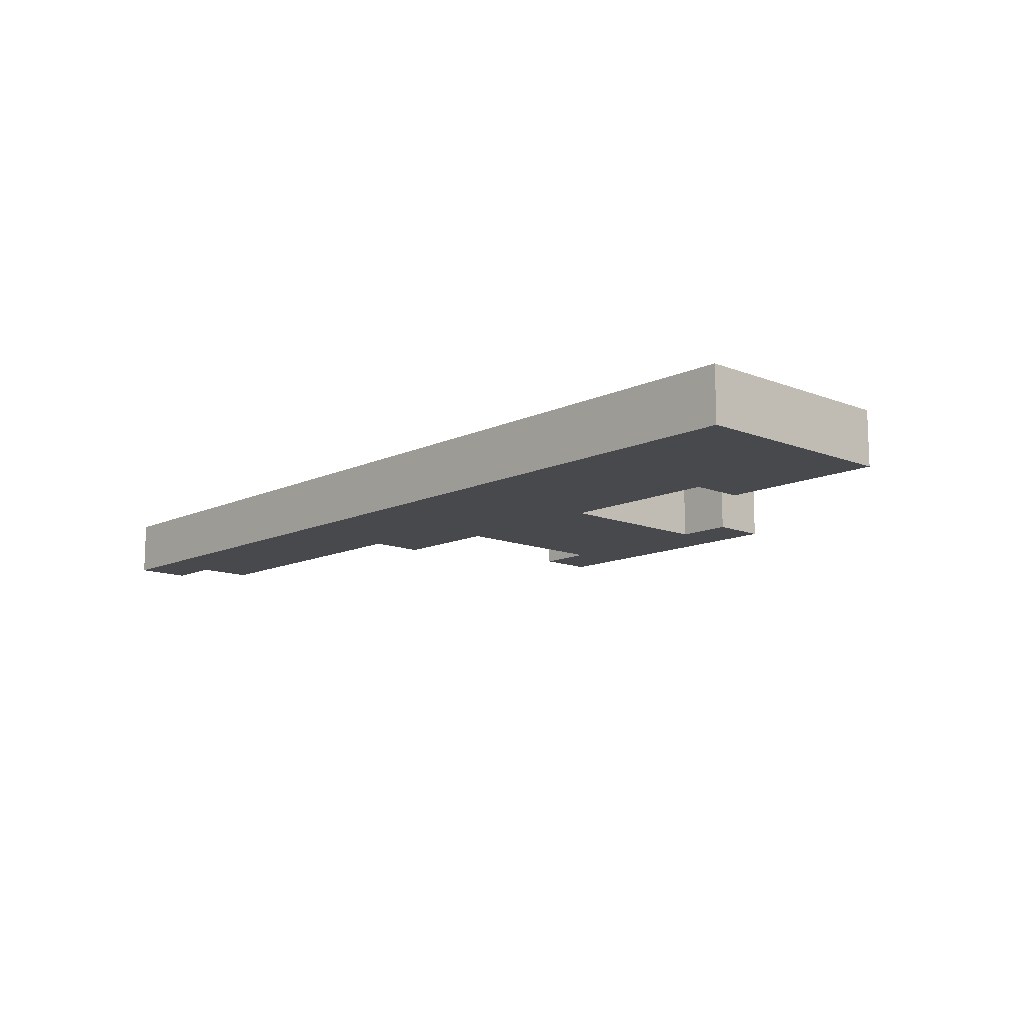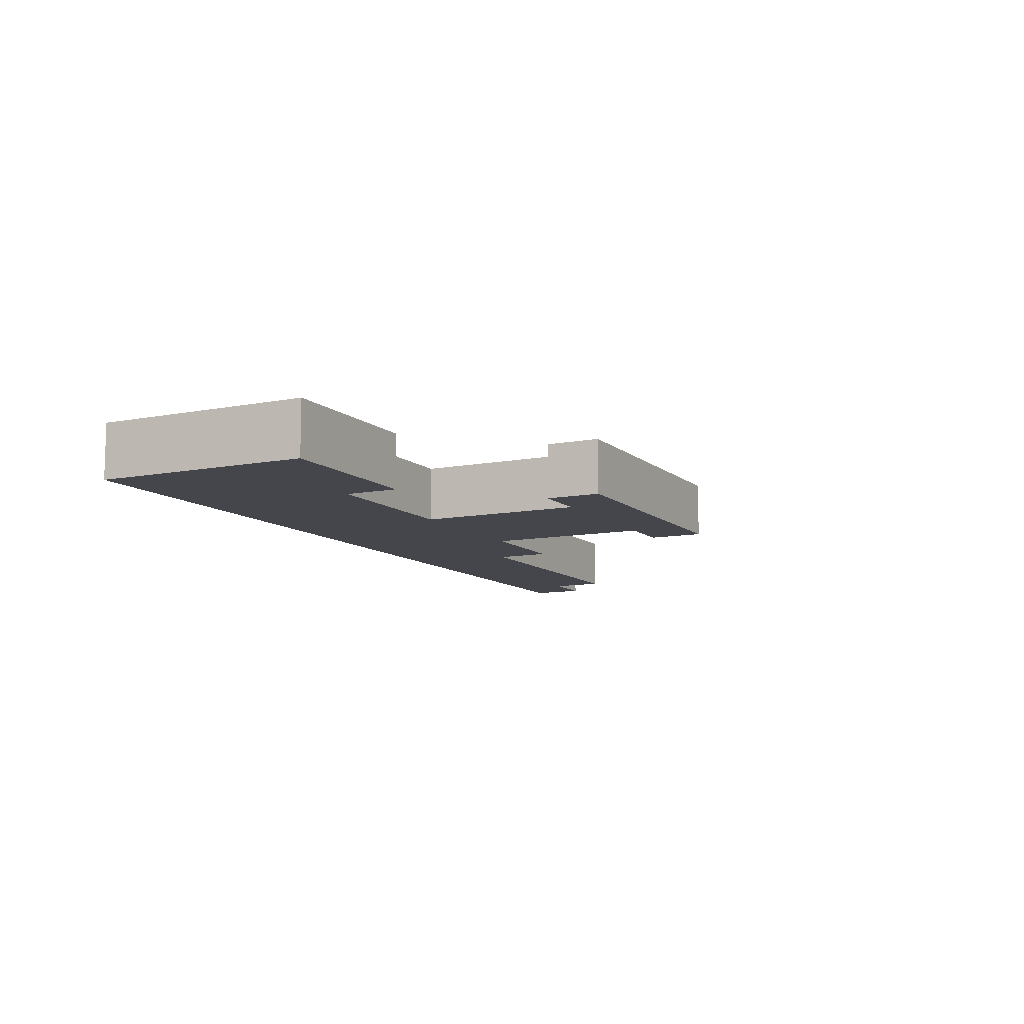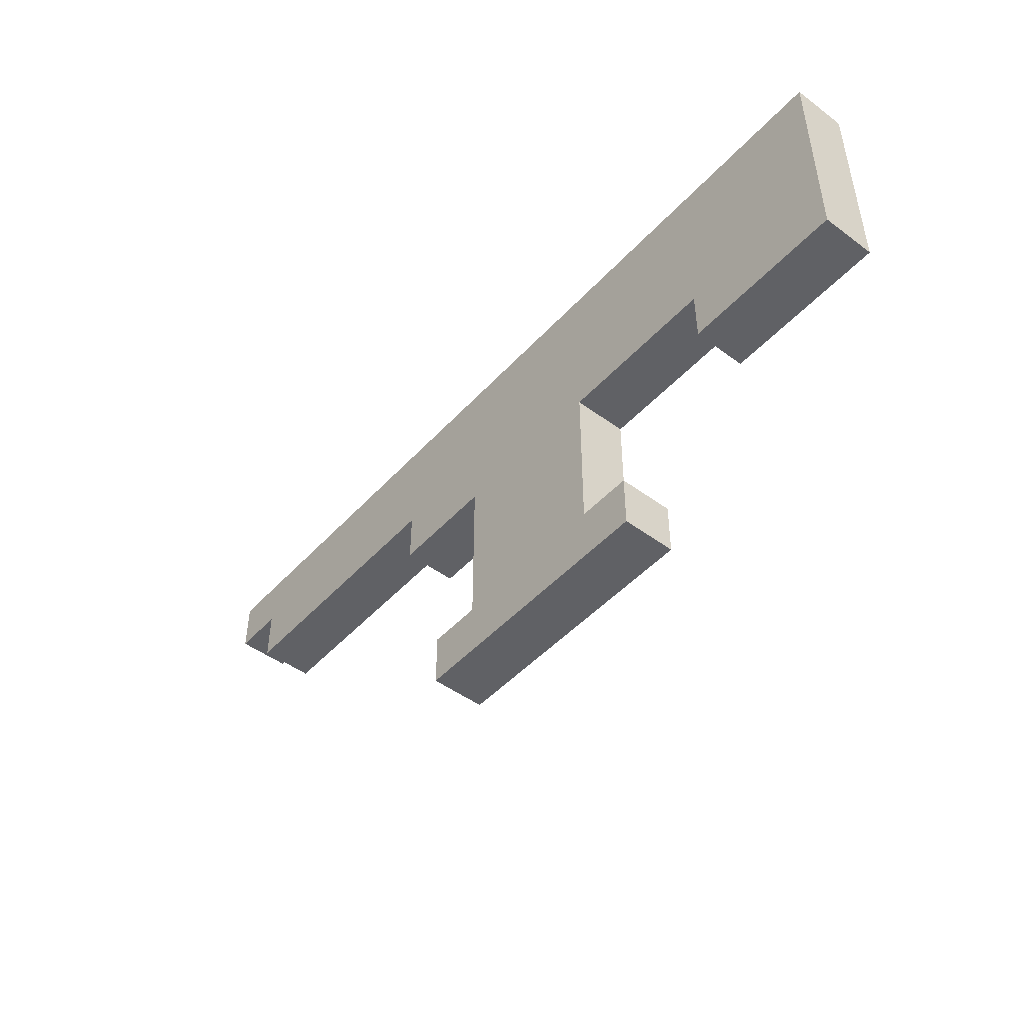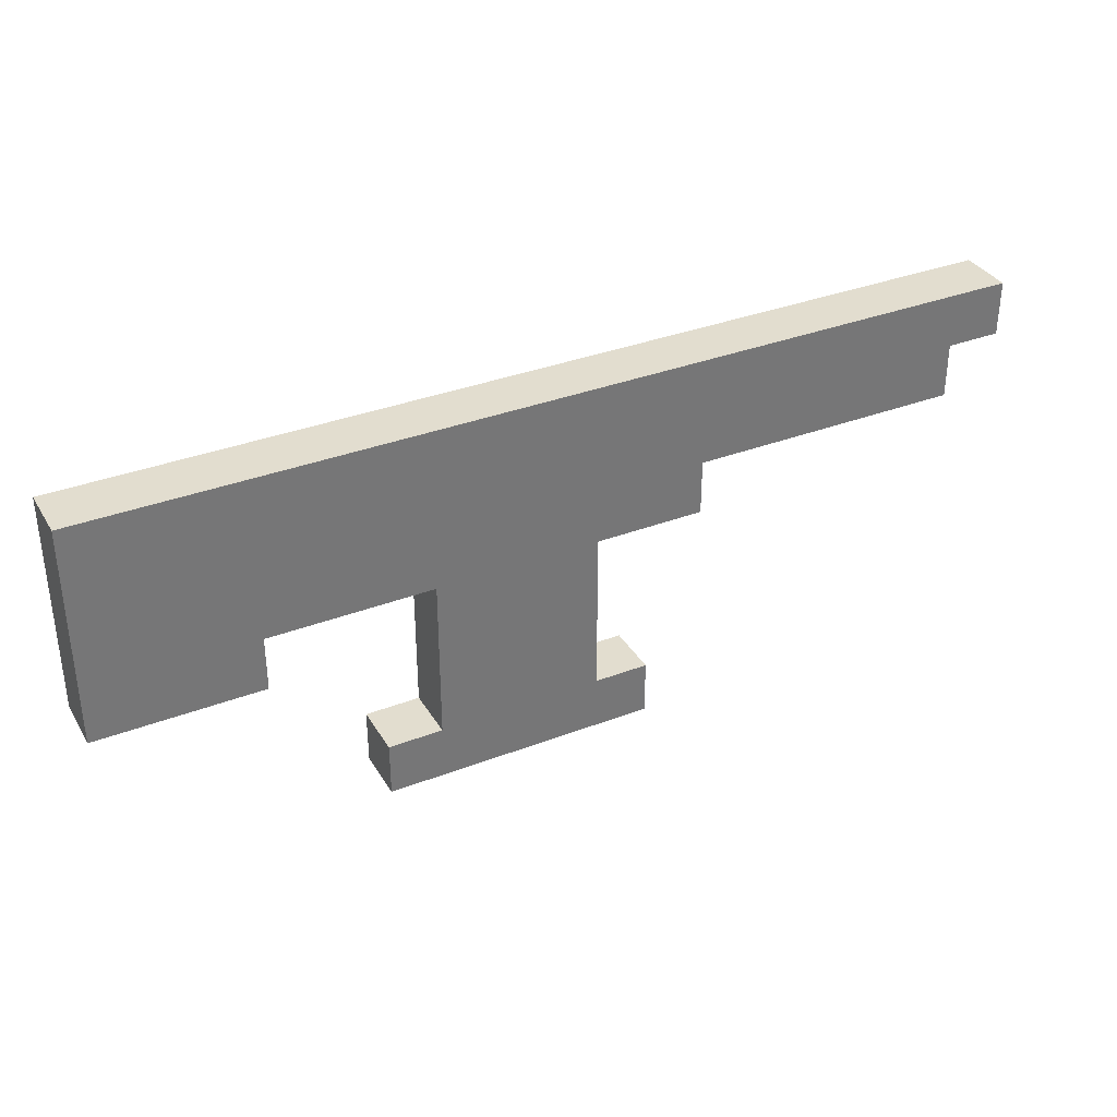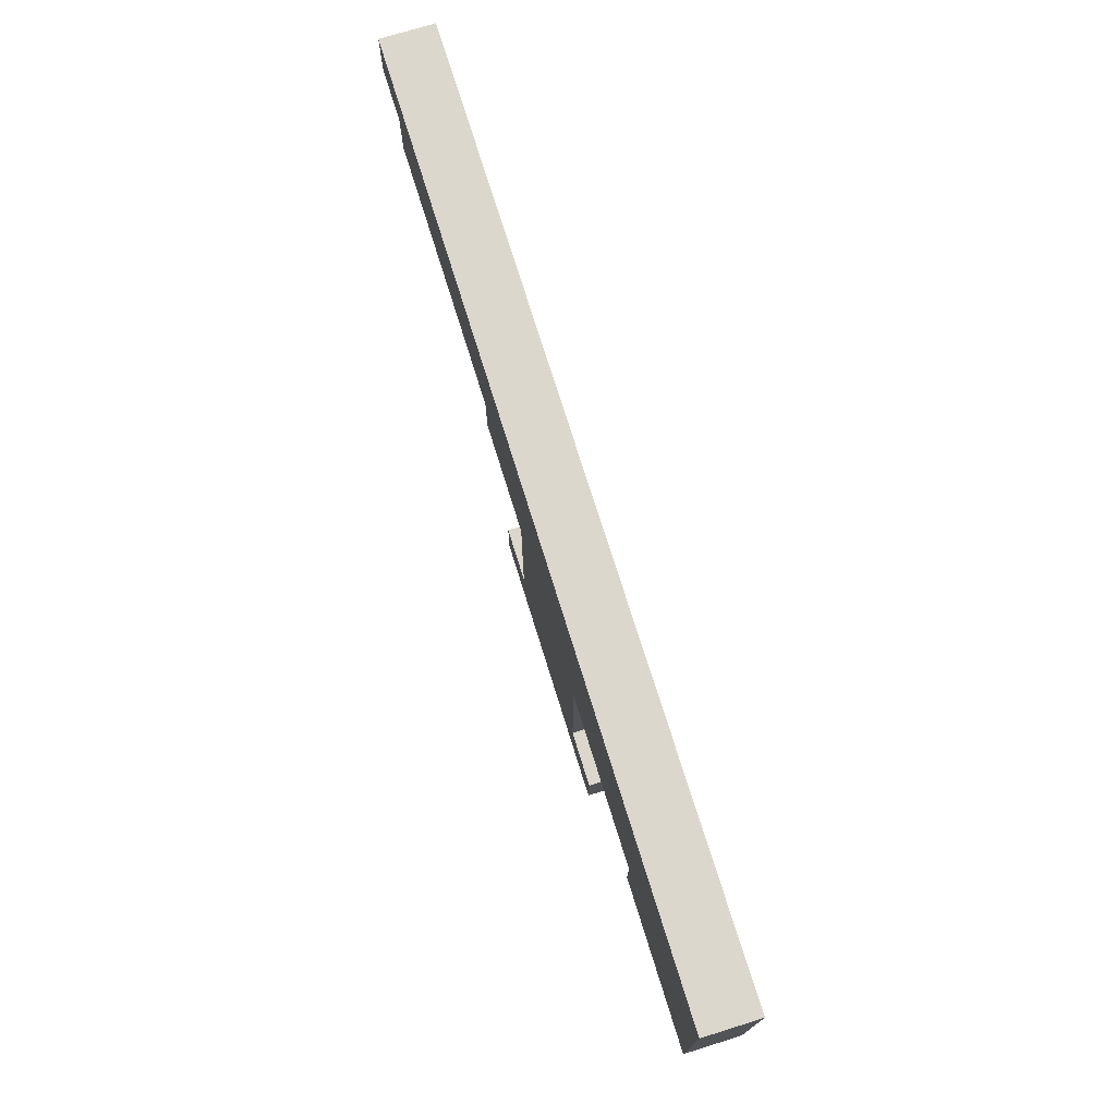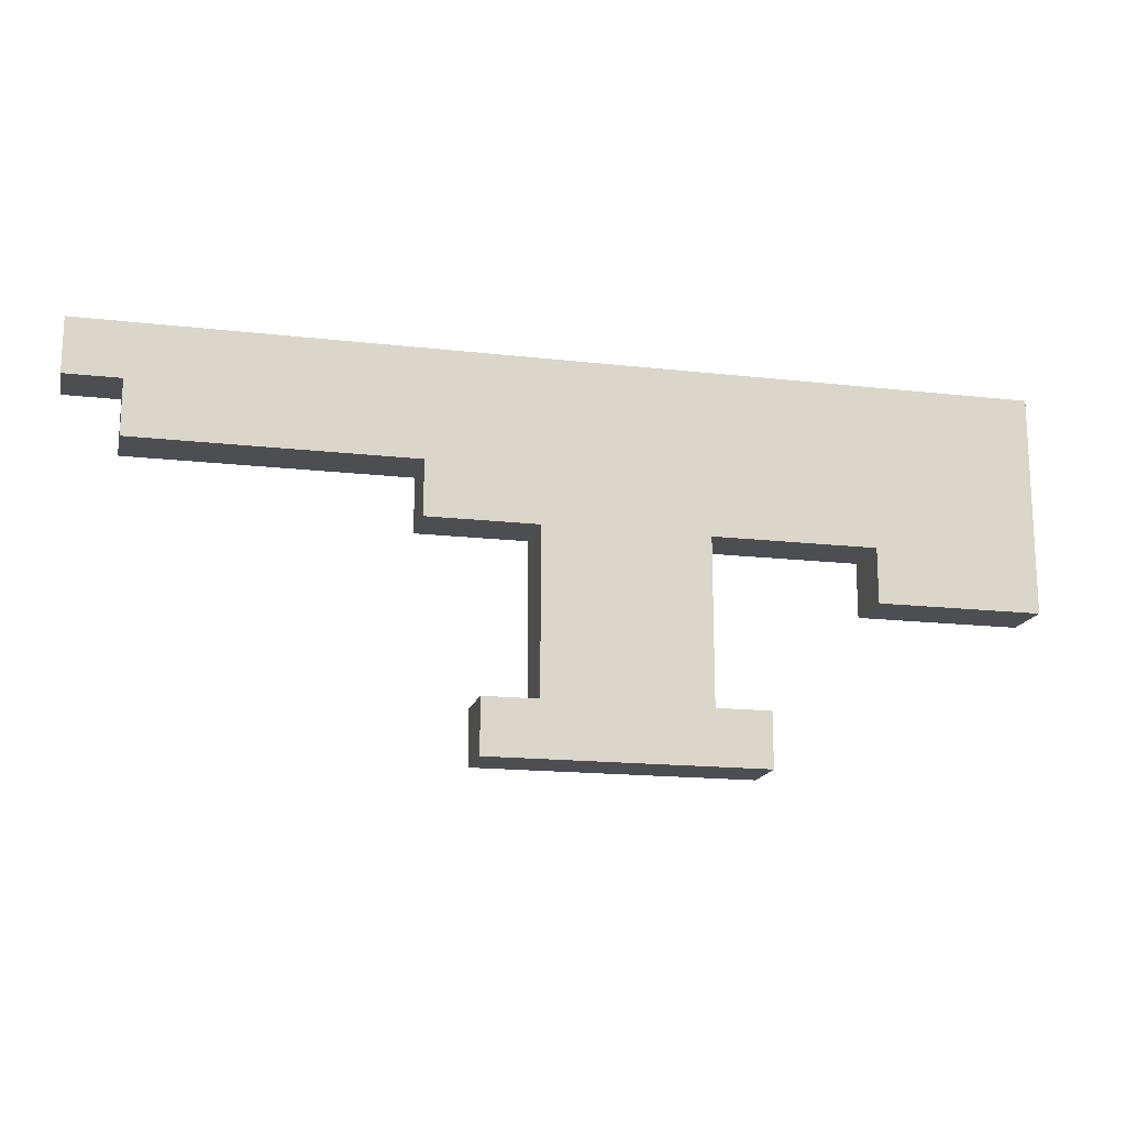
<metadata>
{"format":"obj","ext":"obj","renderer":"f3d","projection":"perspective","resolution":1024,"background":"white","views":[{"elev":-12.4,"azim":-132.7,"up":"+Z"},{"elev":-10.0,"azim":-63.1,"up":"+Z"},{"elev":-47.5,"azim":-129.9,"up":"+Y"},{"elev":34.9,"azim":-27.1,"up":"+Y"},{"elev":73.4,"azim":-107.2,"up":"+Y"},{"elev":-16.5,"azim":166.8,"up":"+Y"}]}
</metadata>
<code>
g Gun
v -9 3 1
v -9 3 -0
v -9 7 1
v -9 7 -0
v -4 0 1
v -4 0 -0
v -4 1 1
v -4 1 -0
v -3 1 1
v -3 1 -0
v -3 4 1
v -3 4 -0
v -6 3 1
v -6 3 -0
v -6 4 1
v -6 4 -0
v 0 1 1
v 0 1 -0
v 0 4 1
v 0 4 -0
v 1 0 1
v 1 0 -0
v 1 1 1
v 1 1 -0
v 2 4 1
v 2 4 -0
v 2 5 1
v 2 5 -0
v 7 5 1
v 7 5 -0
v 7 6 1
v 7 6 -0
v 8 6 1
v 8 6 -0
v 8 7 1
v 8 7 -0
v -9 3 1
v -9 7 1
v -6 3 1
v -6 4 1
v -4 0 1
v -4 1 1
v -3 1 1
v -3 4 1
v 0 1 1
v 0 4 1
v 1 0 1
v 1 1 1
v 2 4 1
v 2 5 1
v 7 5 1
v 7 6 1
v 8 6 1
v 8 7 1
v -9 3 -0
v -9 7 -0
v -6 3 -0
v -6 4 -0
v -4 0 -0
v -4 1 -0
v -3 1 -0
v -3 4 -0
v 0 1 -0
v 0 4 -0
v 1 0 -0
v 1 1 -0
v 2 4 -0
v 2 5 -0
v 7 5 -0
v 7 6 -0
v 8 6 -0
v 8 7 -0
v -4 0 1
v 1 0 1
v -4 0 -0
v 1 0 -0
v -9 3 1
v -6 3 1
v -9 3 -0
v -6 3 -0
v -6 4 1
v -3 4 1
v 0 4 1
v 2 4 1
v -6 4 -0
v -3 4 -0
v 0 4 -0
v 2 4 -0
v 2 5 1
v 7 5 1
v 2 5 -0
v 7 5 -0
v 7 6 1
v 8 6 1
v 7 6 -0
v 8 6 -0
v -4 1 1
v -3 1 1
v 0 1 1
v 1 1 1
v -4 1 -0
v -3 1 -0
v 0 1 -0
v 1 1 -0
v -9 7 1
v 8 7 1
v -9 7 -0
v 8 7 -0
f 3 2 1
f 4 2 3
f 7 6 5
f 8 6 7
f 11 10 9
f 12 10 11
f 13 14 15
f 15 14 16
f 17 18 19
f 19 18 20
f 21 22 23
f 23 22 24
f 25 26 27
f 27 26 28
f 29 30 31
f 31 30 32
f 33 34 35
f 35 34 36
f 39 38 37
f 40 38 39
f 43 42 41
f 44 38 40
f 45 43 41
f 45 44 43
f 46 38 44
f 46 44 45
f 47 45 41
f 48 45 47
f 49 38 46
f 50 38 49
f 51 38 50
f 52 38 51
f 53 38 52
f 54 38 53
f 55 56 57
f 57 56 58
f 59 60 61
f 58 56 62
f 59 61 63
f 61 62 63
f 62 56 64
f 63 62 64
f 59 63 65
f 65 63 66
f 64 56 67
f 67 56 68
f 68 56 69
f 69 56 70
f 70 56 71
f 71 56 72
f 75 74 73
f 76 74 75
f 79 78 77
f 80 78 79
f 85 82 81
f 86 82 85
f 87 84 83
f 88 84 87
f 91 90 89
f 92 90 91
f 95 94 93
f 96 94 95
f 97 98 101
f 101 98 102
f 99 100 103
f 103 100 104
f 105 106 107
f 107 106 108

</code>
